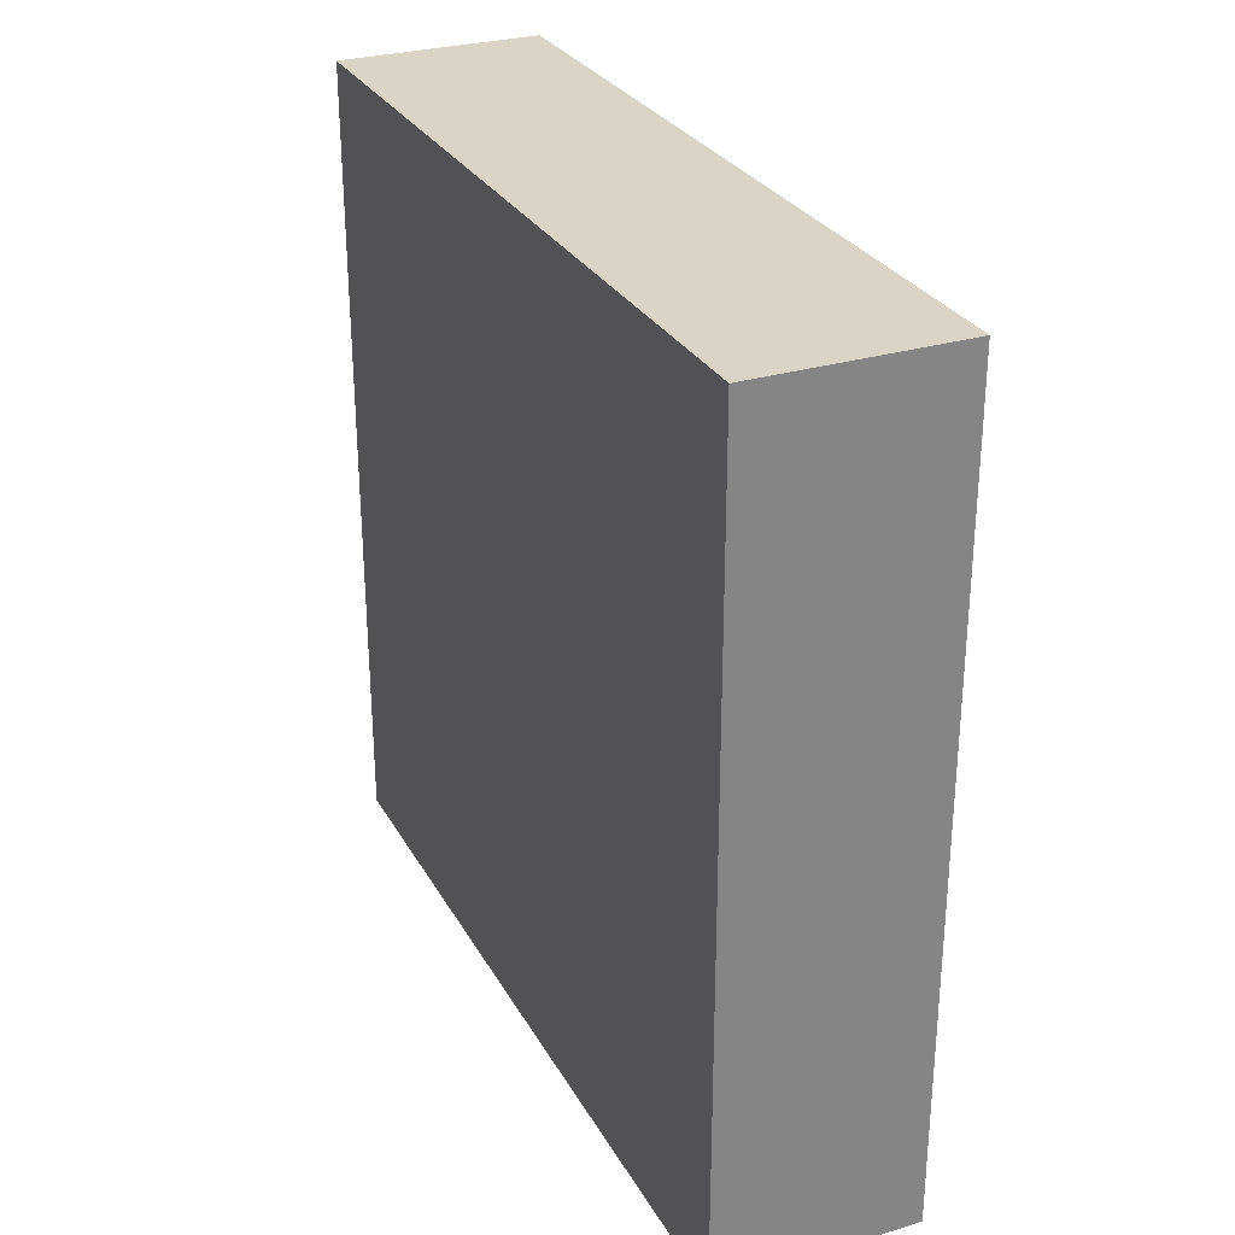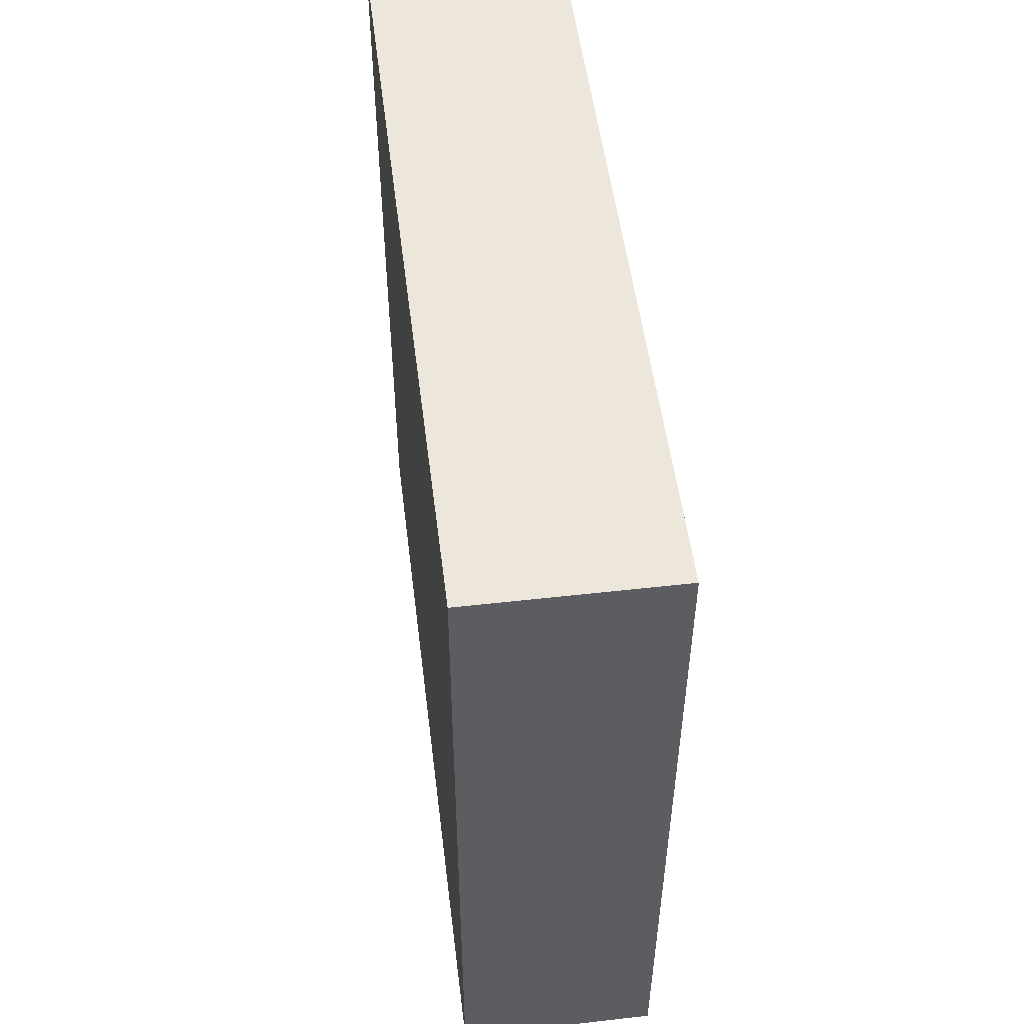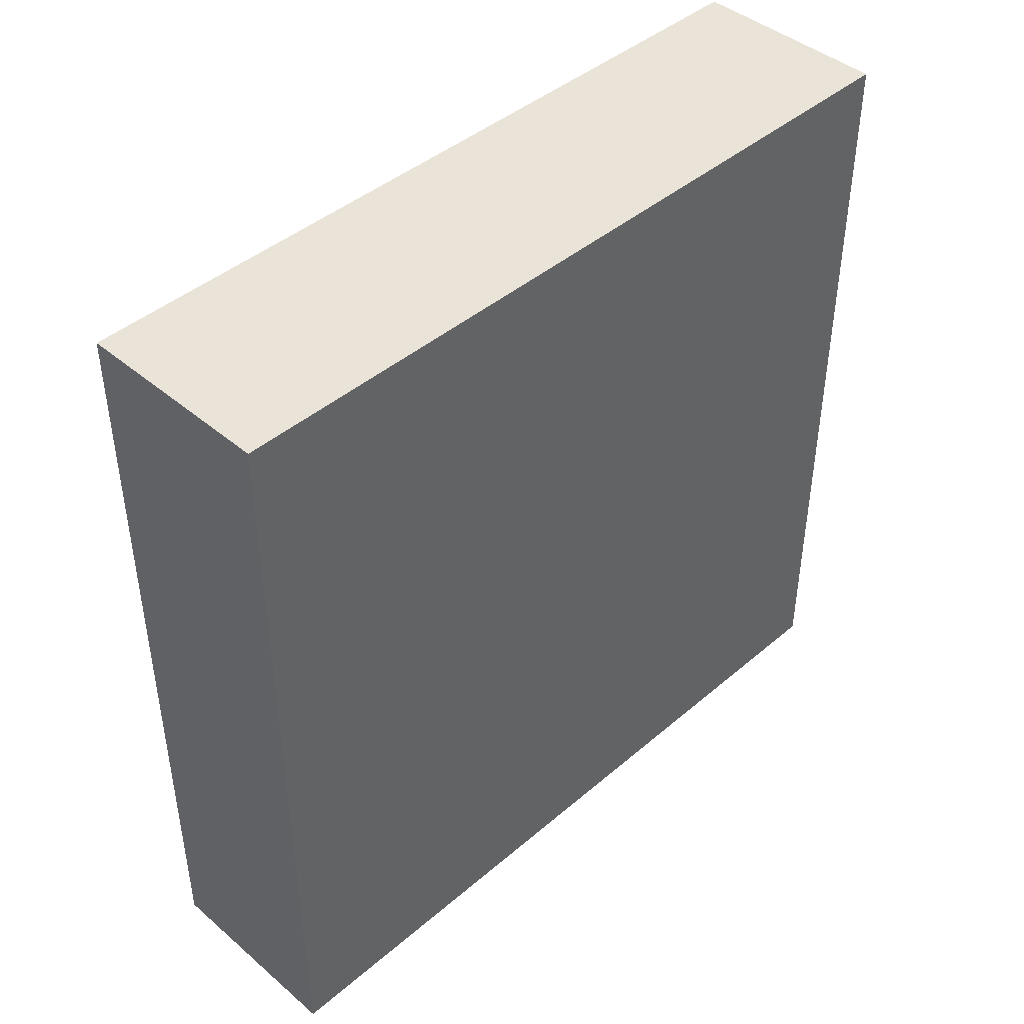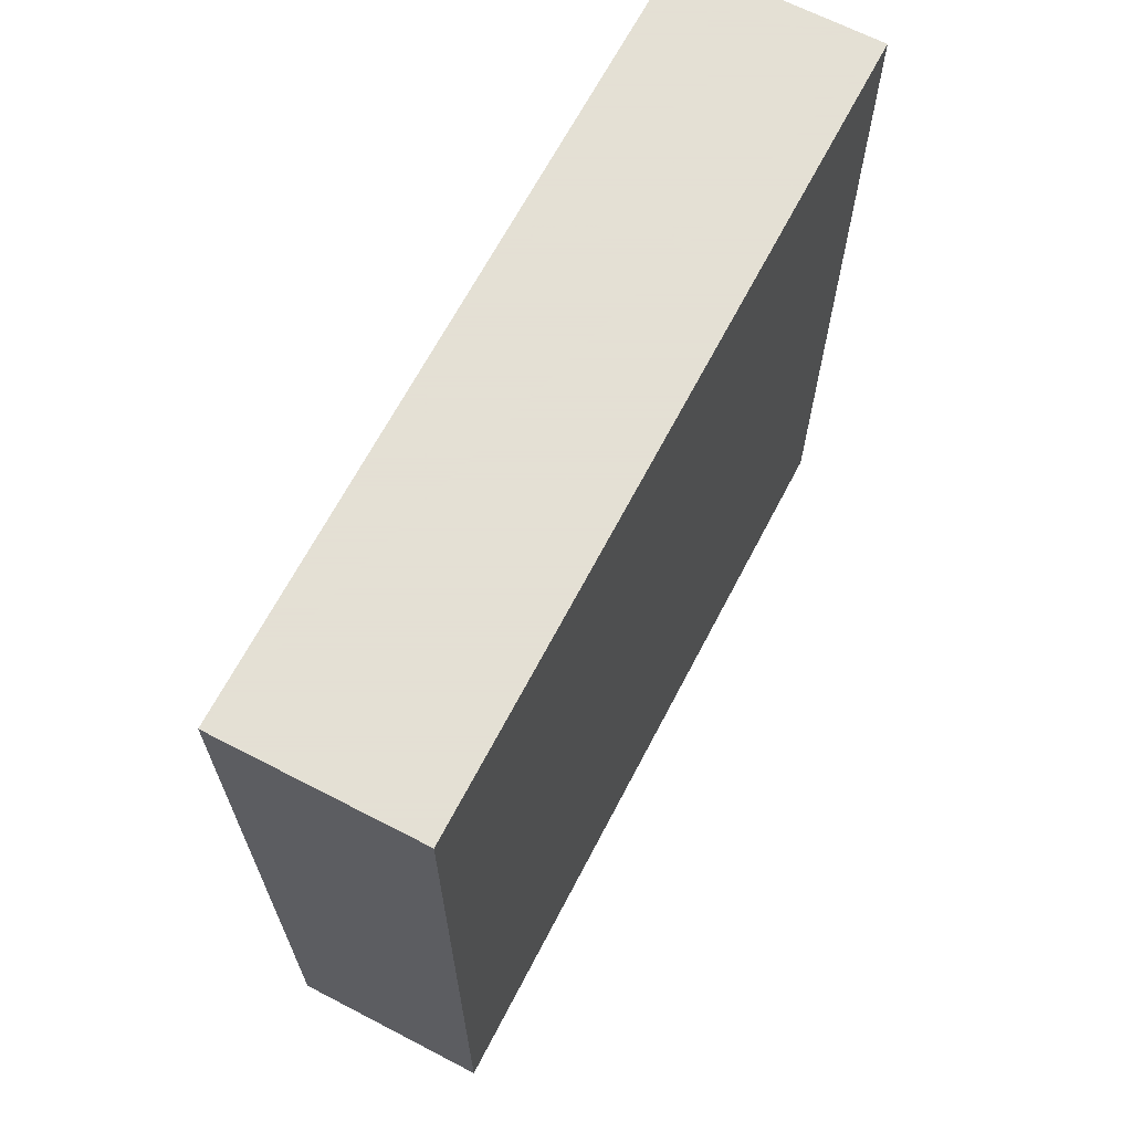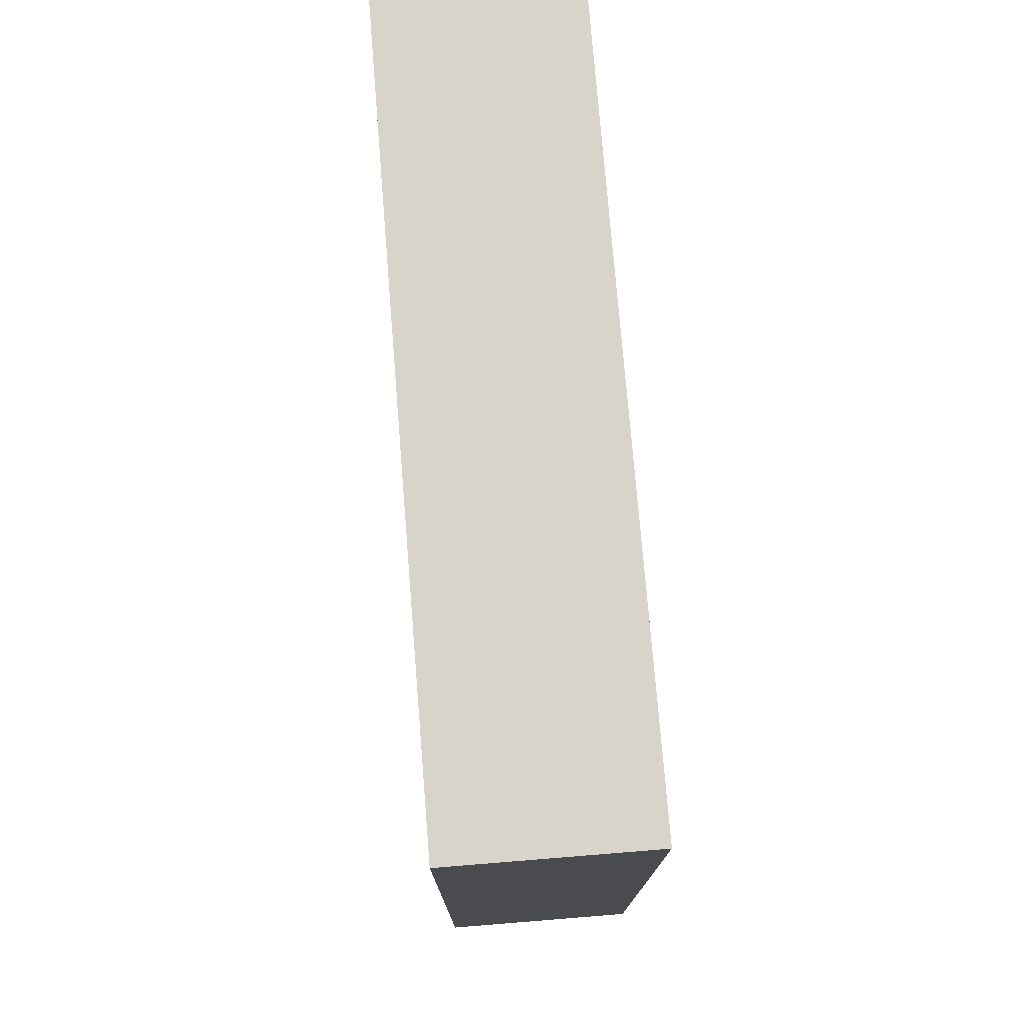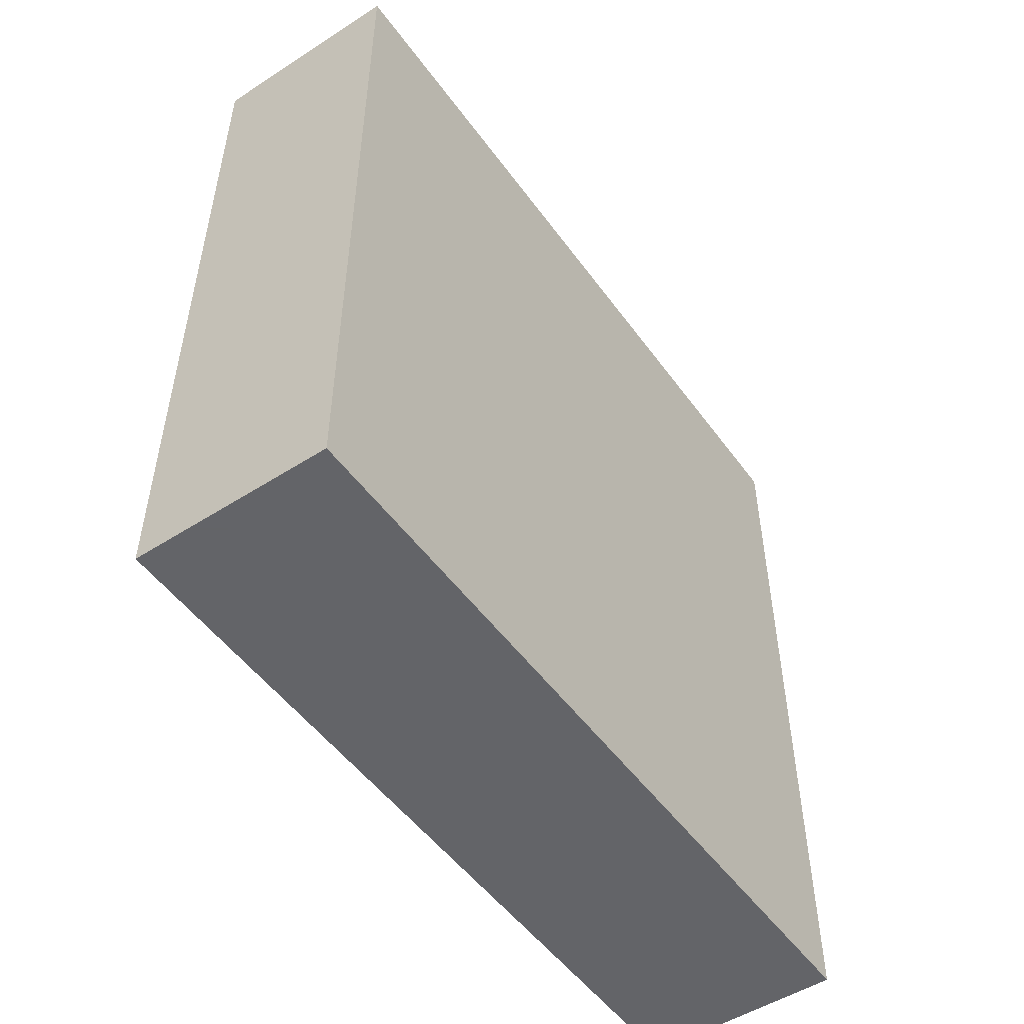
<metadata>
{"format":"obj","ext":"obj","renderer":"f3d","projection":"perspective","resolution":1024,"background":"white","views":[{"elev":28.9,"azim":155.7,"up":"+Z"},{"elev":51.9,"azim":-7.0,"up":"+Z"},{"elev":43.5,"azim":44.9,"up":"+Z"},{"elev":66.2,"azim":27.5,"up":"+Y"},{"elev":75.4,"azim":-4.6,"up":"+Z"},{"elev":-51.3,"azim":34.9,"up":"+Z"}]}
</metadata>
<code>
v 10 -10 -30
v 15 -10 -30
v 15 10 -30
v 10 10 -30
v 10 -10 -10
v 15 -10 -10
v 15 10 -10
v 10 10 -10
f 1 2 6 5
f 2 3 7 6
f 3 4 8 7
f 4 1 5 8
f 4 3 2 1
f 5 6 7 8

</code>
